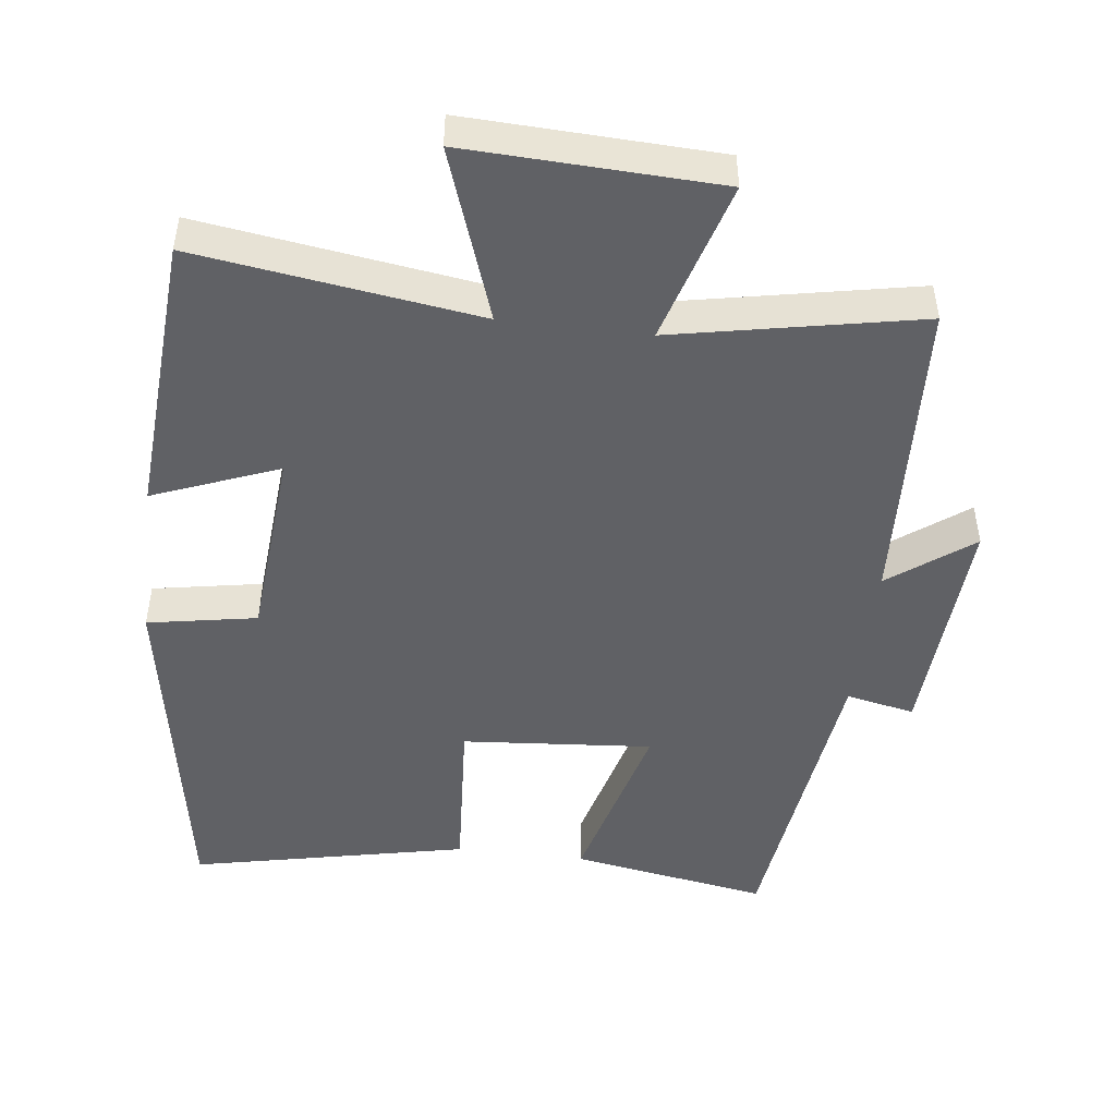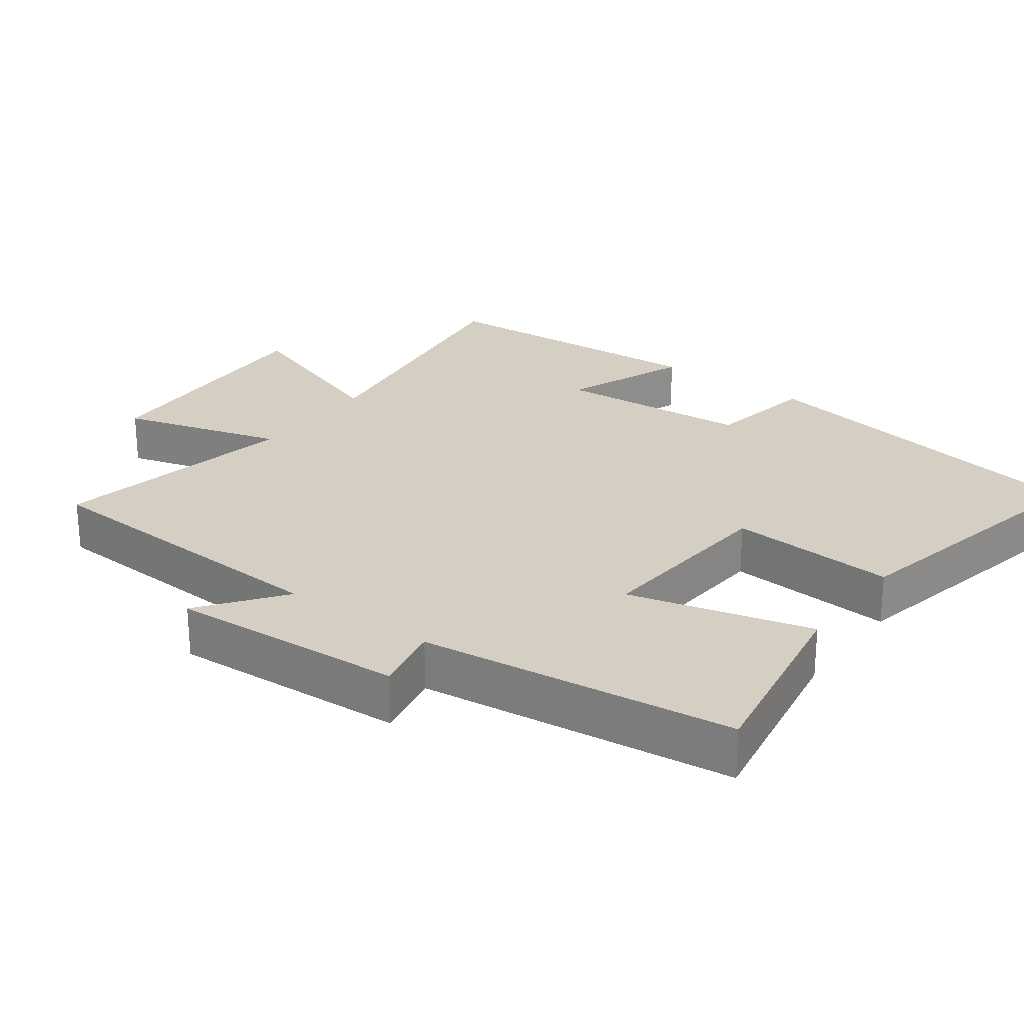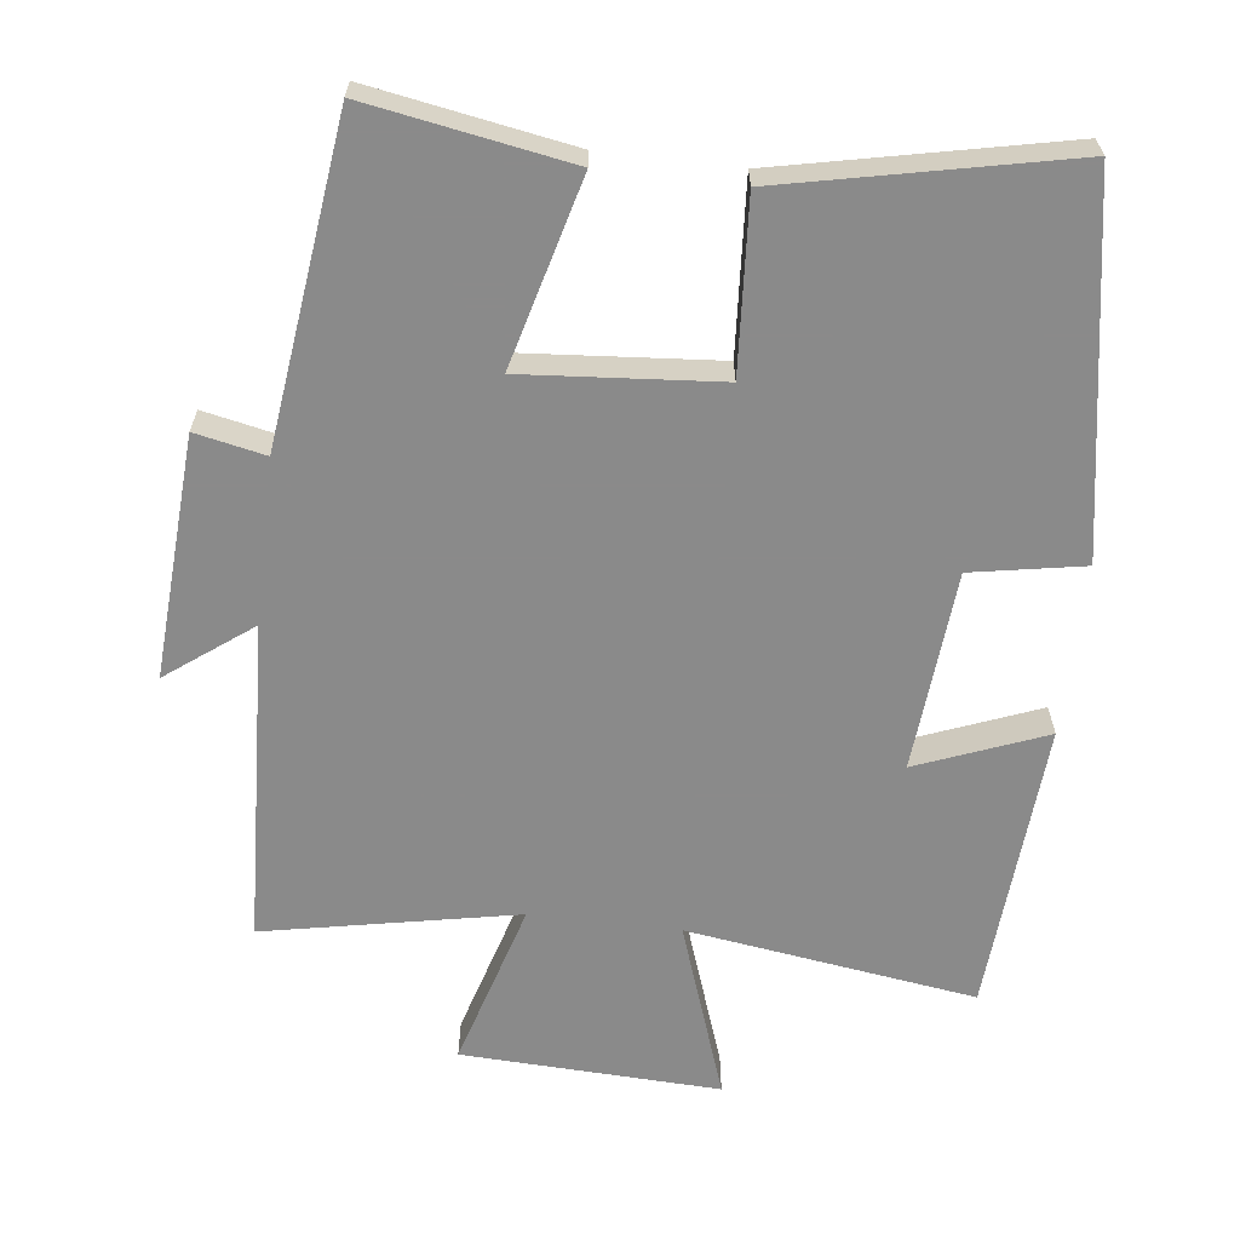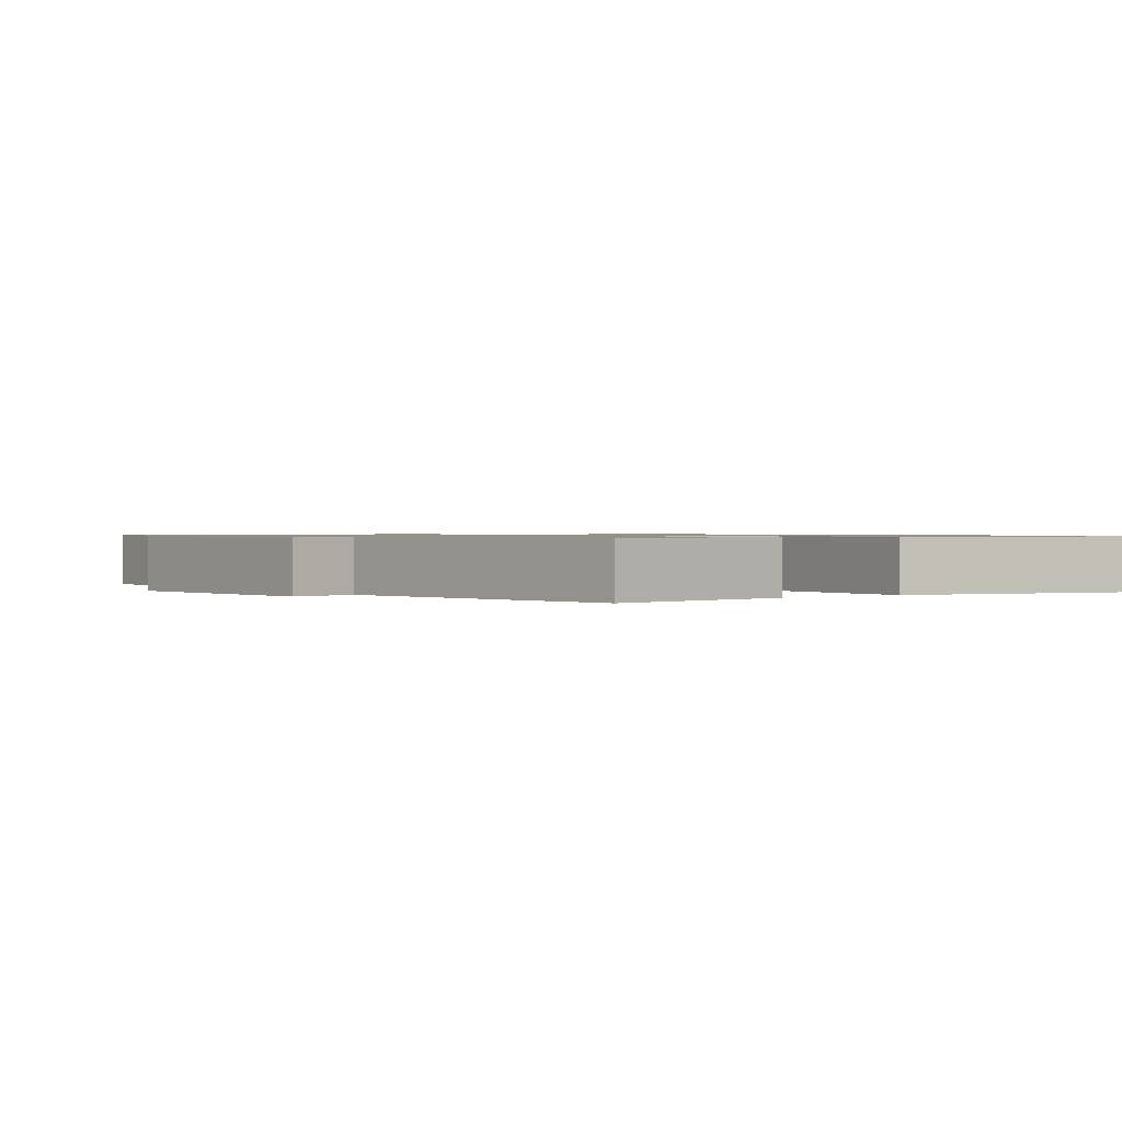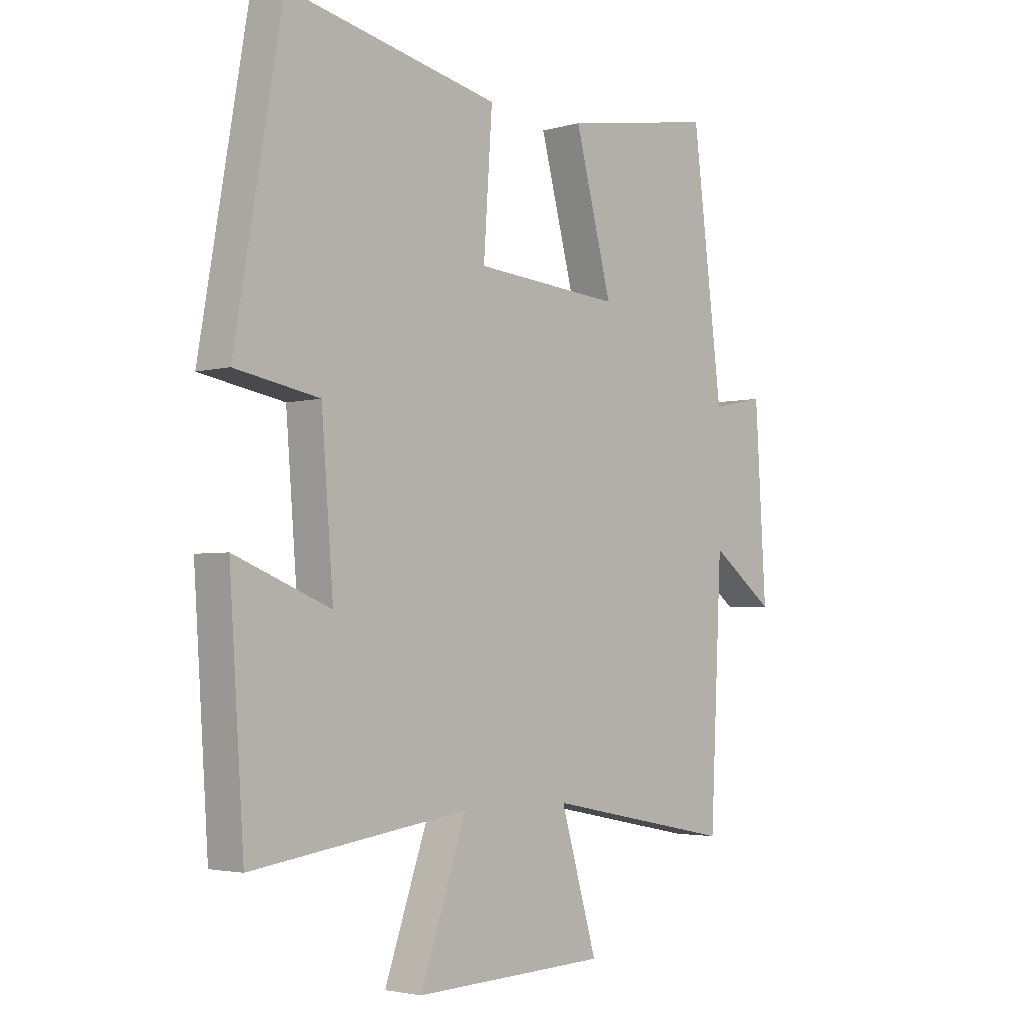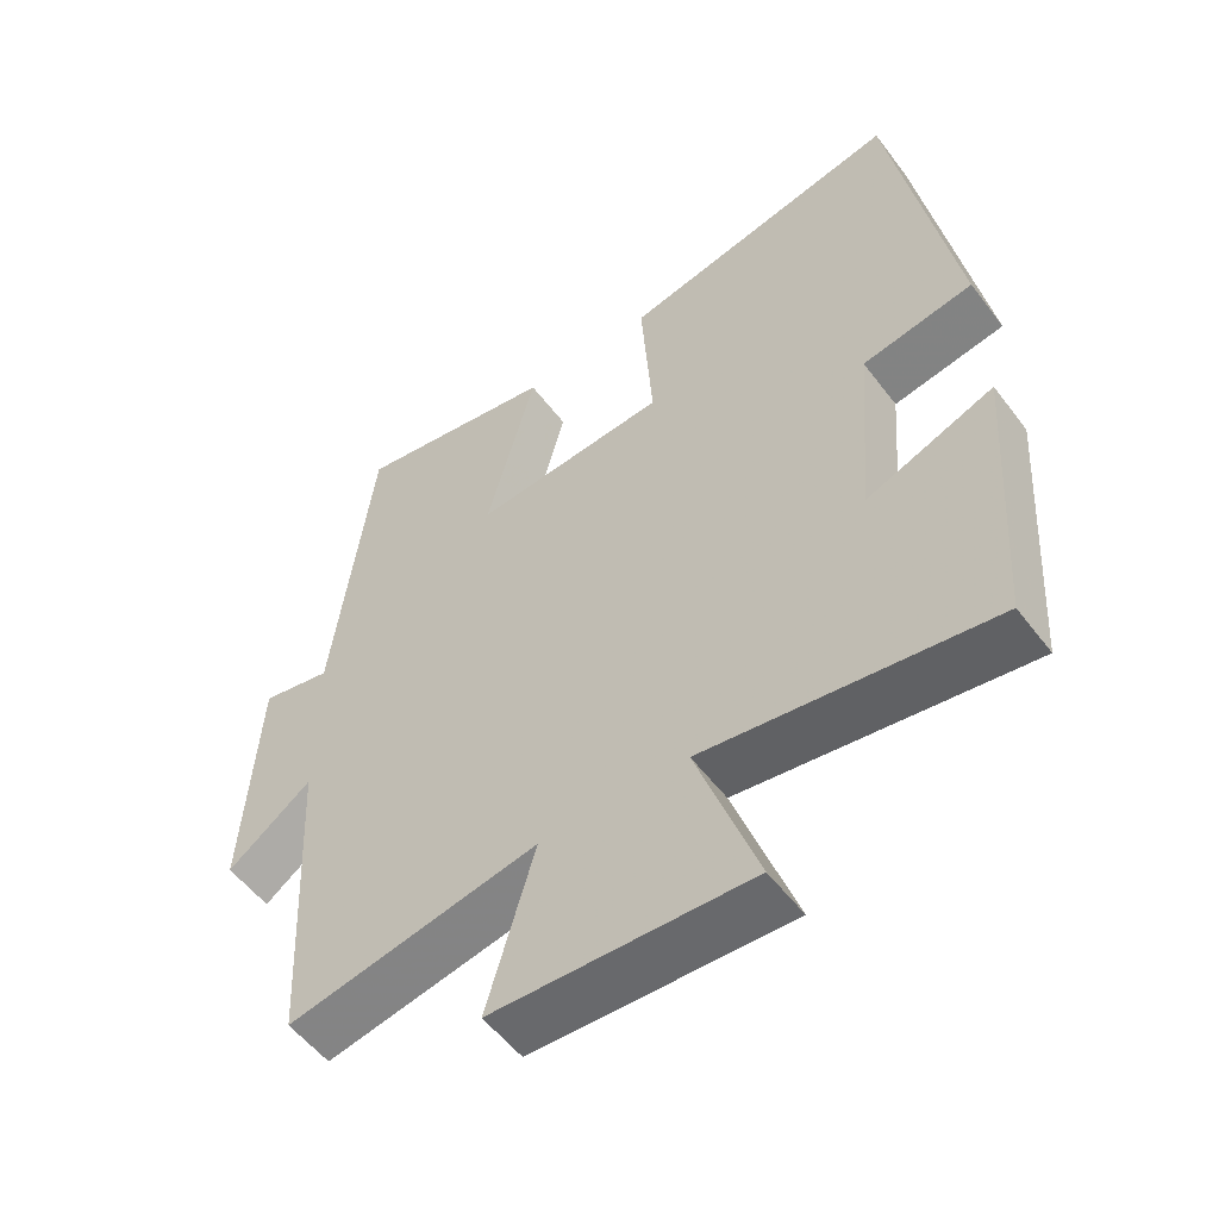
<metadata>
{"format":"obj","ext":"obj","renderer":"f3d","projection":"perspective","resolution":1024,"background":"white","views":[{"elev":-47.9,"azim":173.0,"up":"+Y"},{"elev":25.7,"azim":-53.6,"up":"+Y"},{"elev":-63.6,"azim":-6.9,"up":"+Y"},{"elev":0.8,"azim":-36.1,"up":"+Y"},{"elev":-3.2,"azim":133.0,"up":"+Z"},{"elev":-54.4,"azim":36.4,"up":"+Z"}]}
</metadata>
<code>
v 0.473 0.07 -0.557
v 0.074 0.07 -0.5
v 0.159 0.07 -0.744
v -0.197 0.07 -0.73
v -0.13 0.07 -0.5
v -0.478 0.07 -0.569
v -0.5 0.07 -0.123
v -0.617 0.07 -0.211
v -0.597 0.07 0.123
v -0.5 0.07 0.103
v -0.445 0.07 0.548
v -0.165 0.07 0.5
v -0.233 0.07 0.241
v 0.037 0.07 0.263
v 0.021 0.07 0.5
v 0.413 0.07 0.584
v 0.5 0.07 0.079
v 0.345 0.07 0.051
v 0.323 0.07 -0.225
v 0.5 0.07 -0.155
v 0.473 0 -0.557
v 0.074 0 -0.5
v 0.159 0 -0.744
v -0.197 0 -0.73
v -0.13 0 -0.5
v -0.478 0 -0.569
v -0.5 0 -0.123
v -0.617 0 -0.211
v -0.597 0 0.123
v -0.5 0 0.103
v -0.445 0 0.548
v -0.165 0 0.5
v -0.233 0 0.241
v 0.037 0 0.263
v 0.021 0 0.5
v 0.413 0 0.584
v 0.5 0 0.079
v 0.345 0 0.051
v 0.323 0 -0.225
v 0.5 0 -0.155
f 19 20 1 2
f 18 19 2
f 16 17 18
f 15 16 18
f 14 15 18
f 13 14 18 2
f 10 11 12 13
f 10 13 2 3
f 7 8 9 10
f 5 6 7 10
f 5 10 3
f 3 4 5
f 22 21 40 39
f 22 39 38
f 38 37 36
f 38 36 35
f 38 35 34
f 22 38 34 33
f 33 32 31 30
f 23 22 33 30
f 30 29 28 27
f 30 27 26 25
f 23 30 25
f 25 24 23
f 1 21 22 2
f 2 22 23 3
f 3 23 24 4
f 4 24 25 5
f 5 25 26 6
f 6 26 27 7
f 7 27 28 8
f 8 28 29 9
f 9 29 30 10
f 10 30 31 11
f 11 31 32 12
f 12 32 33 13
f 13 33 34 14
f 14 34 35 15
f 15 35 36 16
f 16 36 37 17
f 17 37 38 18
f 18 38 39 19
f 19 39 40 20
f 20 40 21 1

</code>
